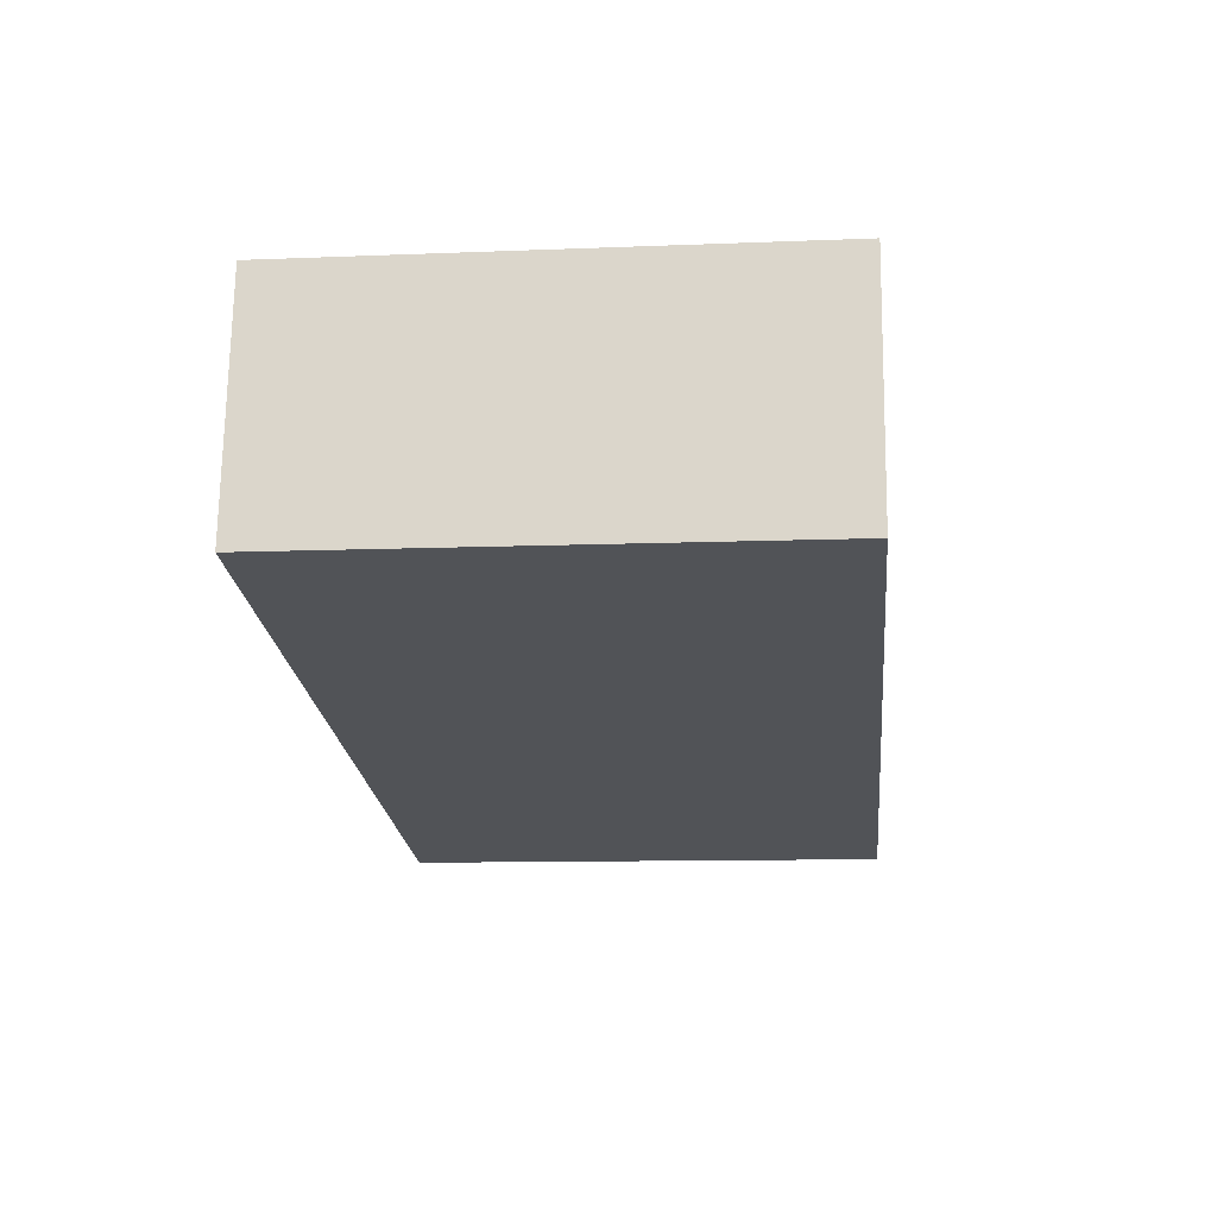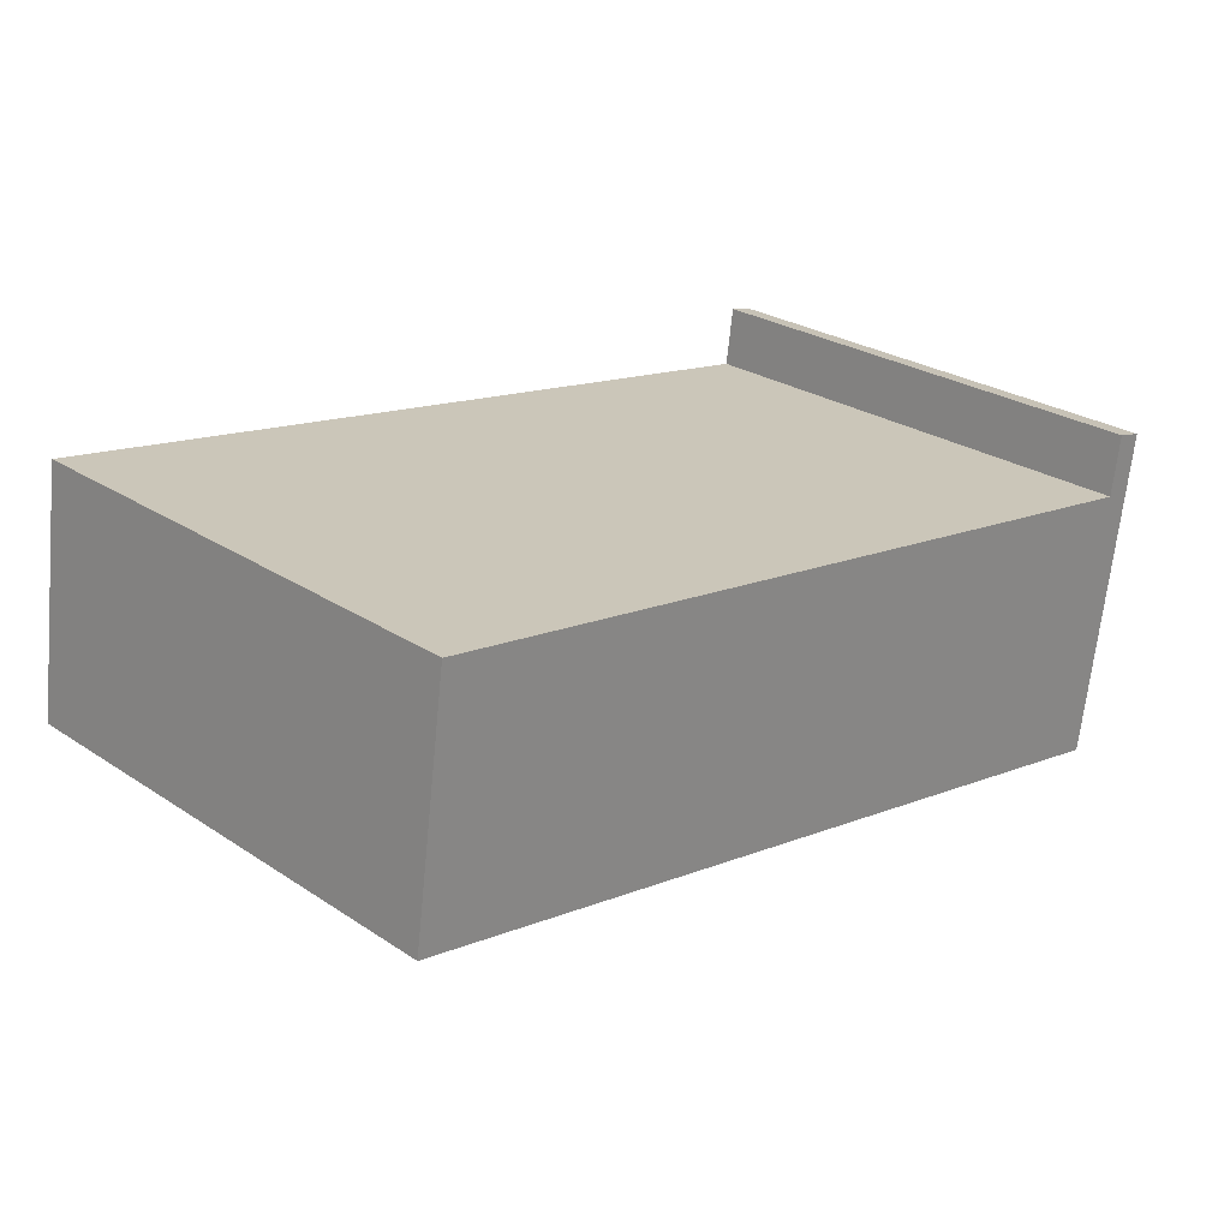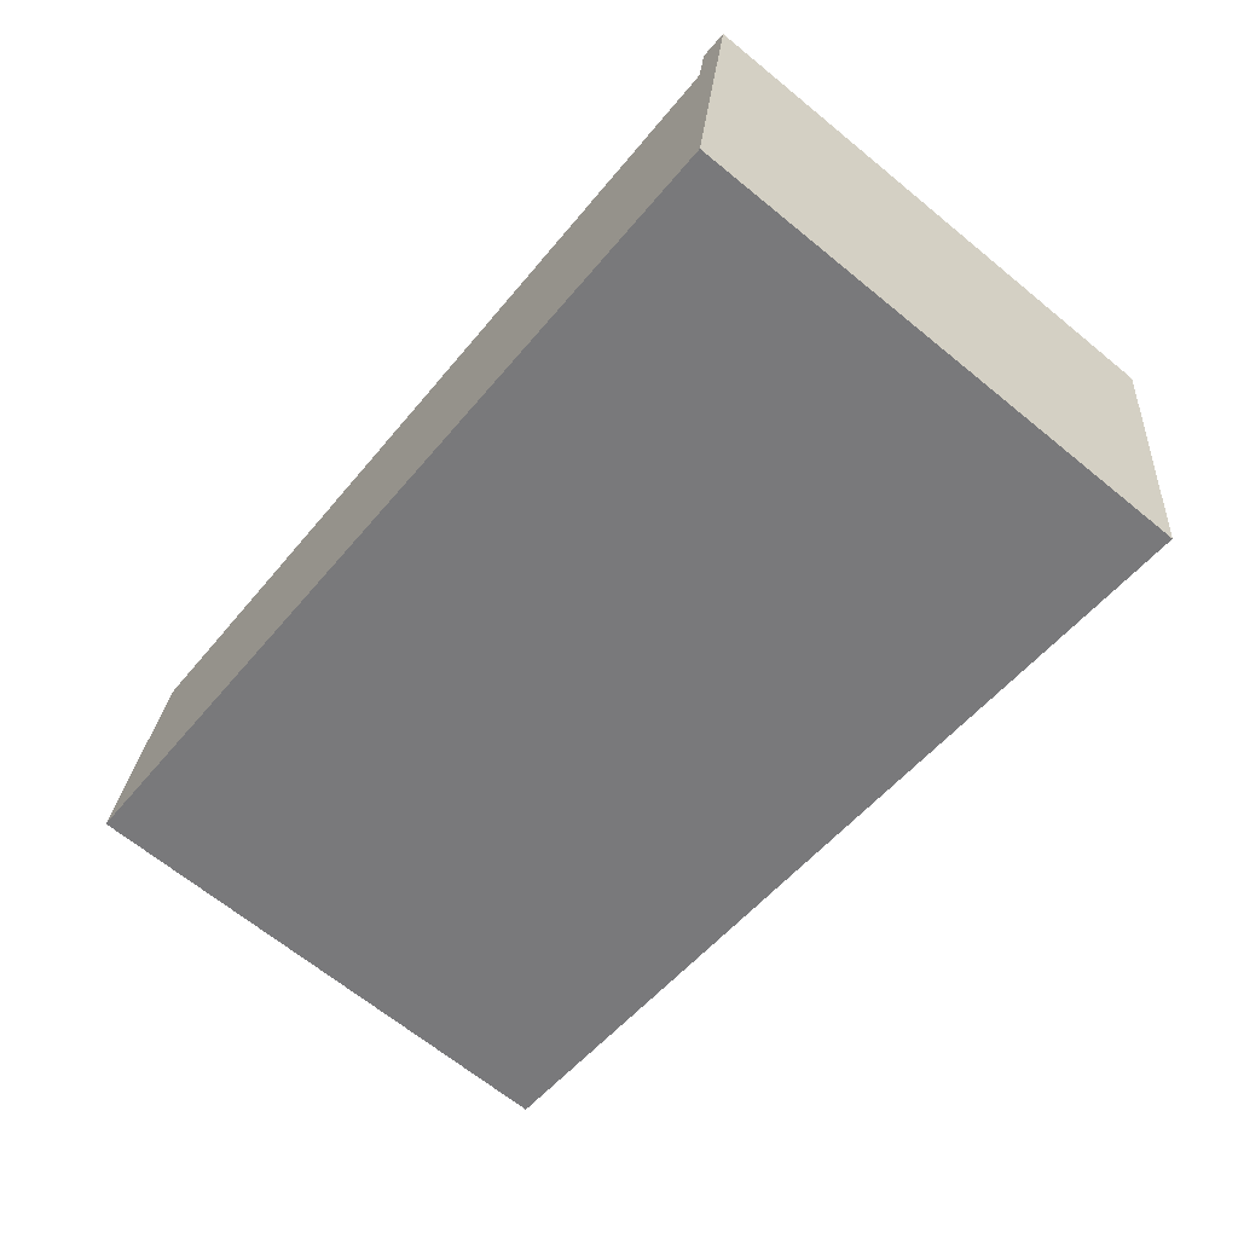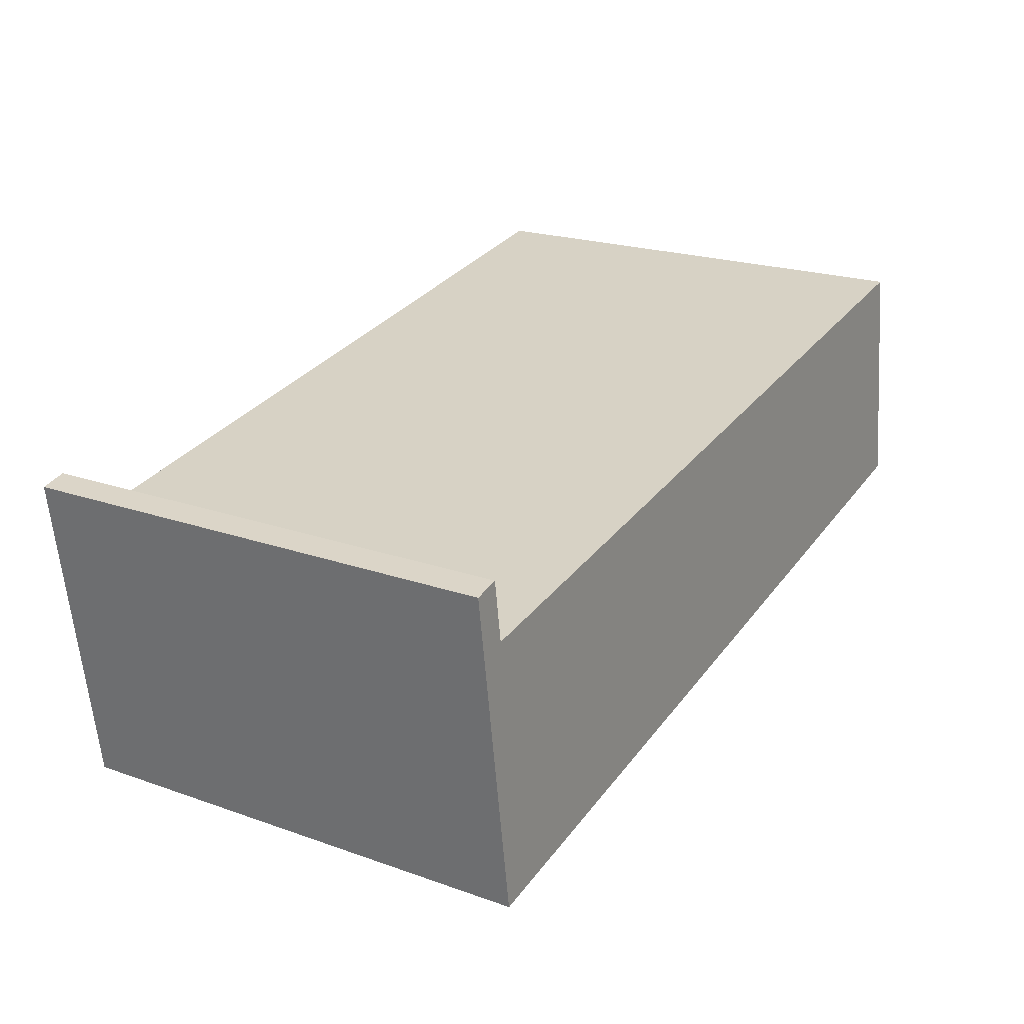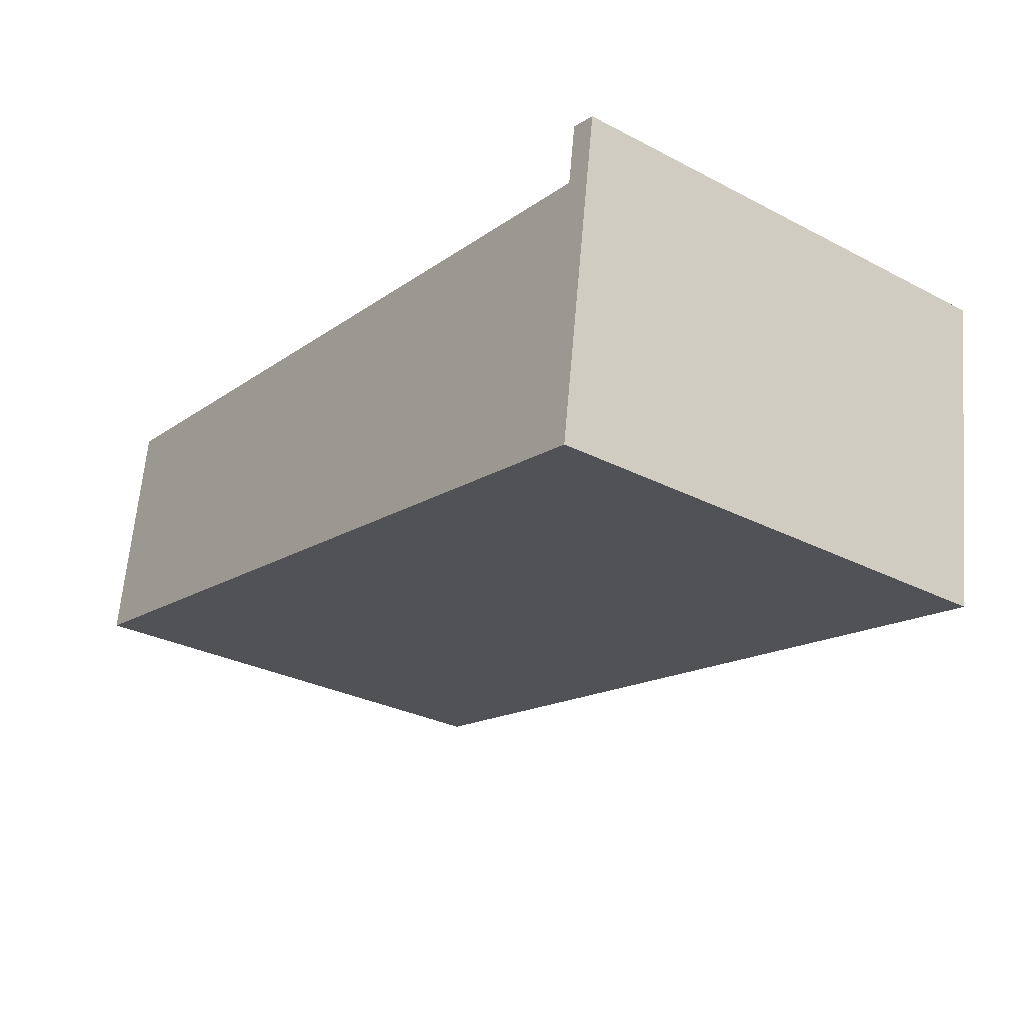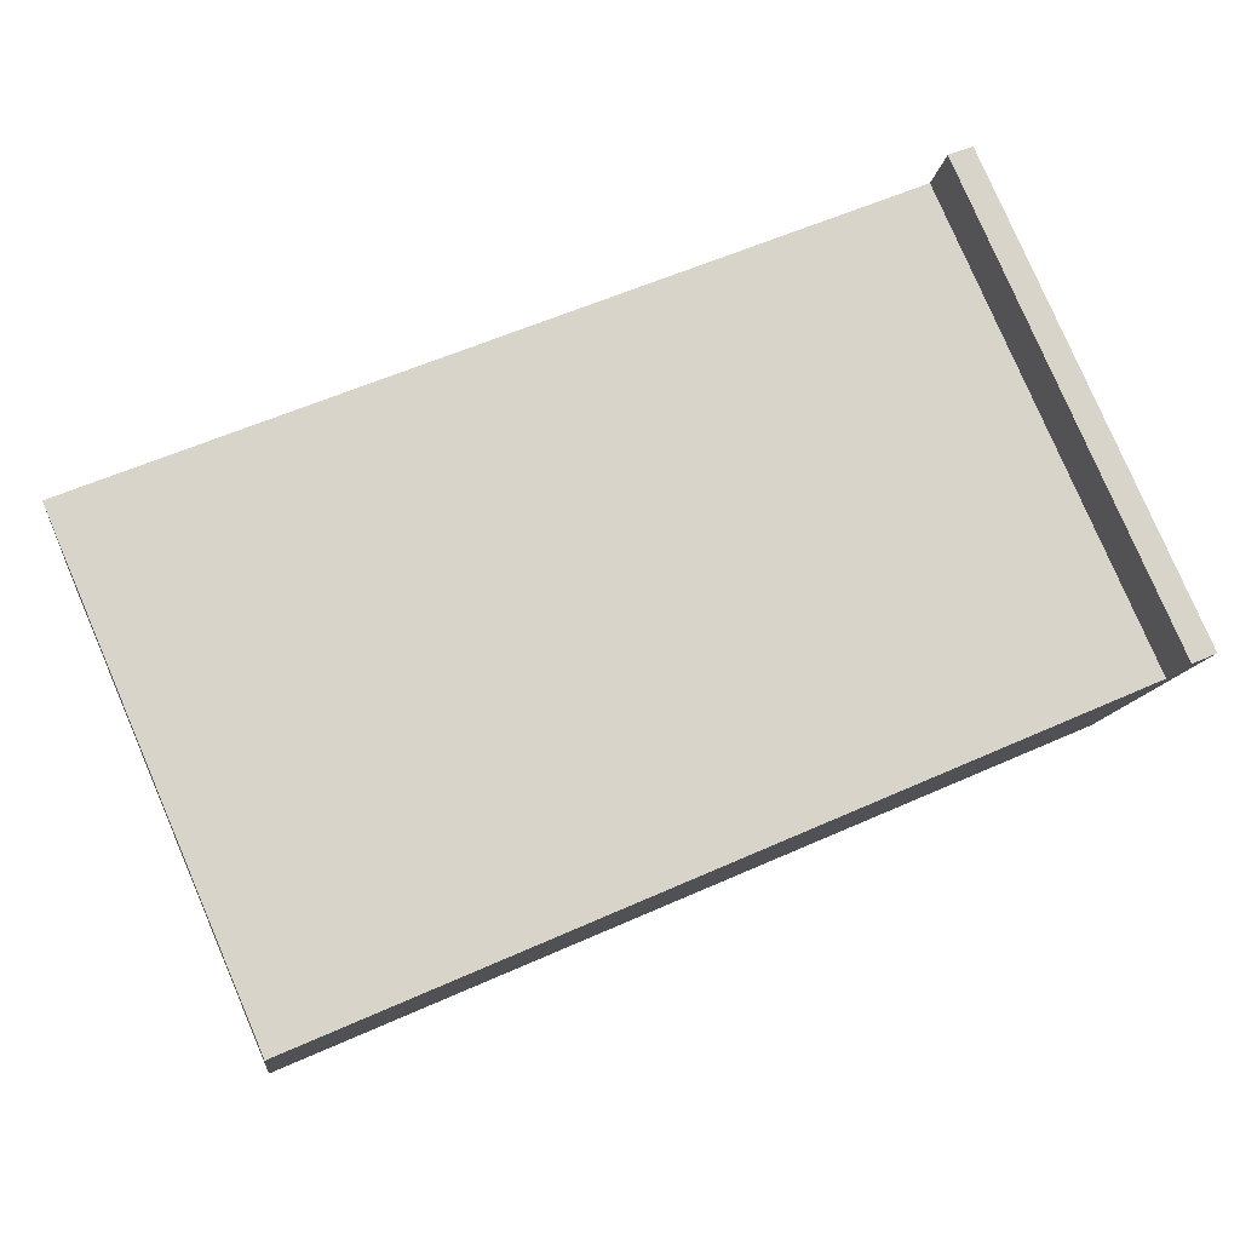
<metadata>
{"format":"obj","ext":"obj","renderer":"f3d","projection":"perspective","resolution":1024,"background":"white","views":[{"elev":-10.5,"azim":-84.2,"up":"+Z"},{"elev":26.9,"azim":-44.6,"up":"+Z"},{"elev":-67.6,"azim":50.8,"up":"+Z"},{"elev":21.2,"azim":122.1,"up":"+Z"},{"elev":-29.8,"azim":52.9,"up":"+Z"},{"elev":79.9,"azim":-23.3,"up":"+Z"}]}
</metadata>
<code>
v  8.708 4.818 1.53
v  8.244 4.818 -1.629
v  8.456 4.818 1.589
v  8.371 4.818 1.005
v  0.335 4.818 2.322
v  0 4.818 2.95e-16
v  8.456 -9.73e-17 1.589
v  8.708 -9.369e-17 1.53
v  0.335 -1.422e-16 2.322
v  8.371 -6.154e-17 1.005
v  8.244 9.975e-17 -1.629
v  0 0 0
g defaultobject
f 1 2 3
f 4 3 2
f 5 4 2
f 6 5 2
f 7 1 3
f 1 7 8
f 9 4 5
f 4 9 10
f 8 2 1
f 2 8 11
f 11 6 2
f 6 11 12
f 12 5 6
f 5 12 9
f 10 3 4
f 3 10 7
f 7 11 8
f 11 7 10
f 11 10 12
f 12 10 9

</code>
